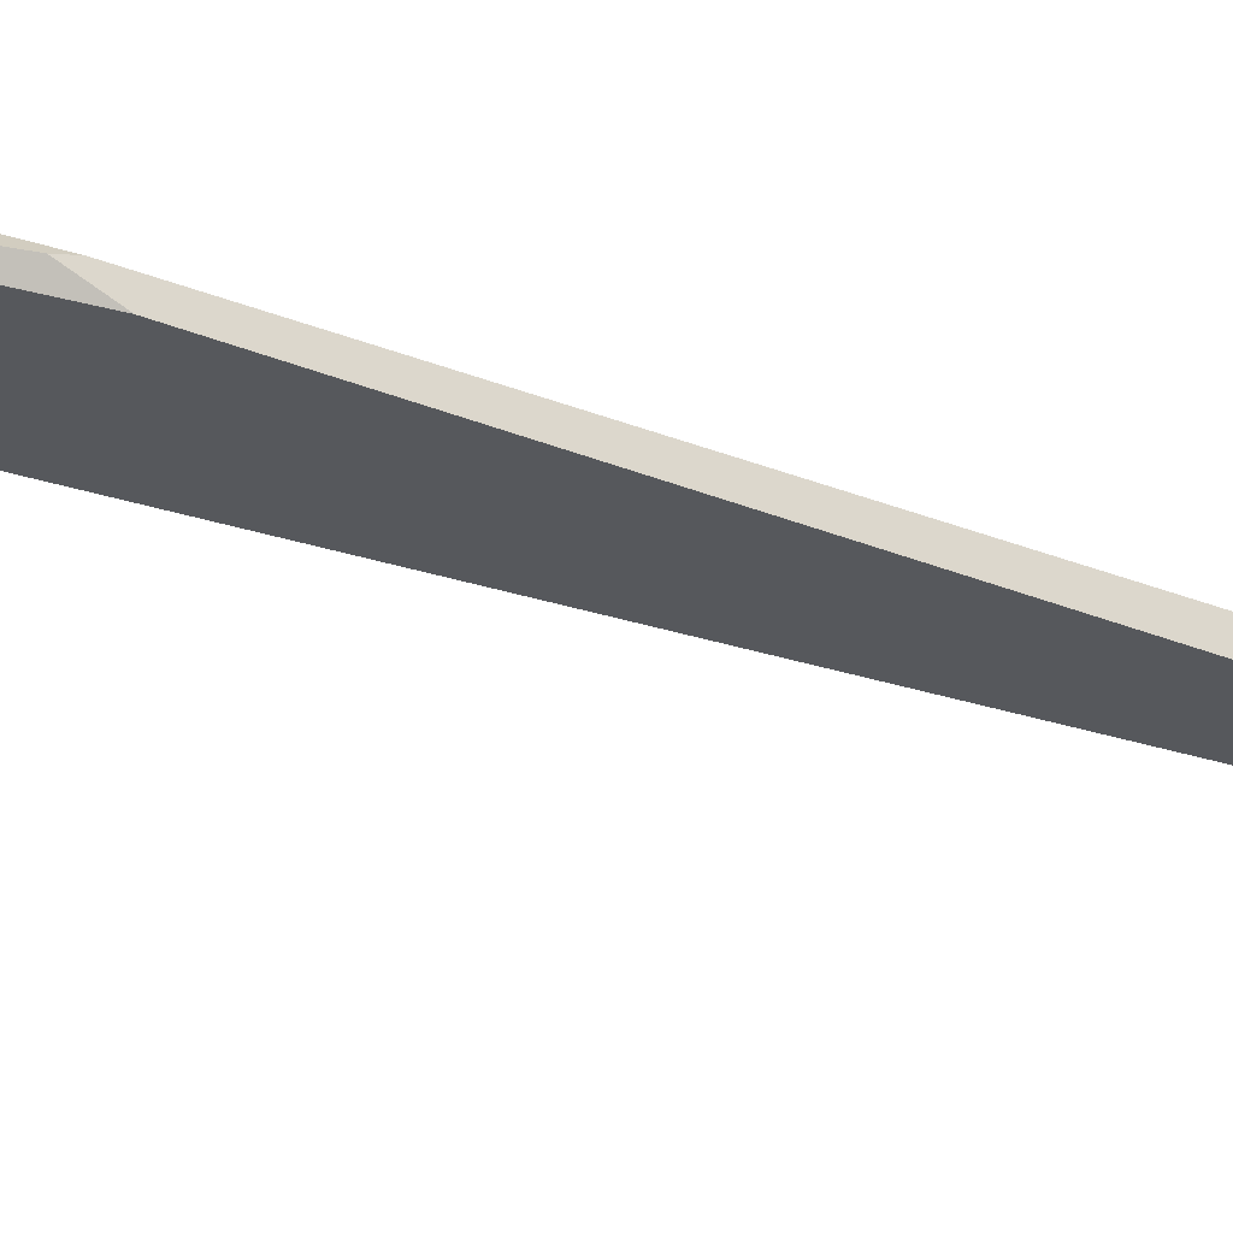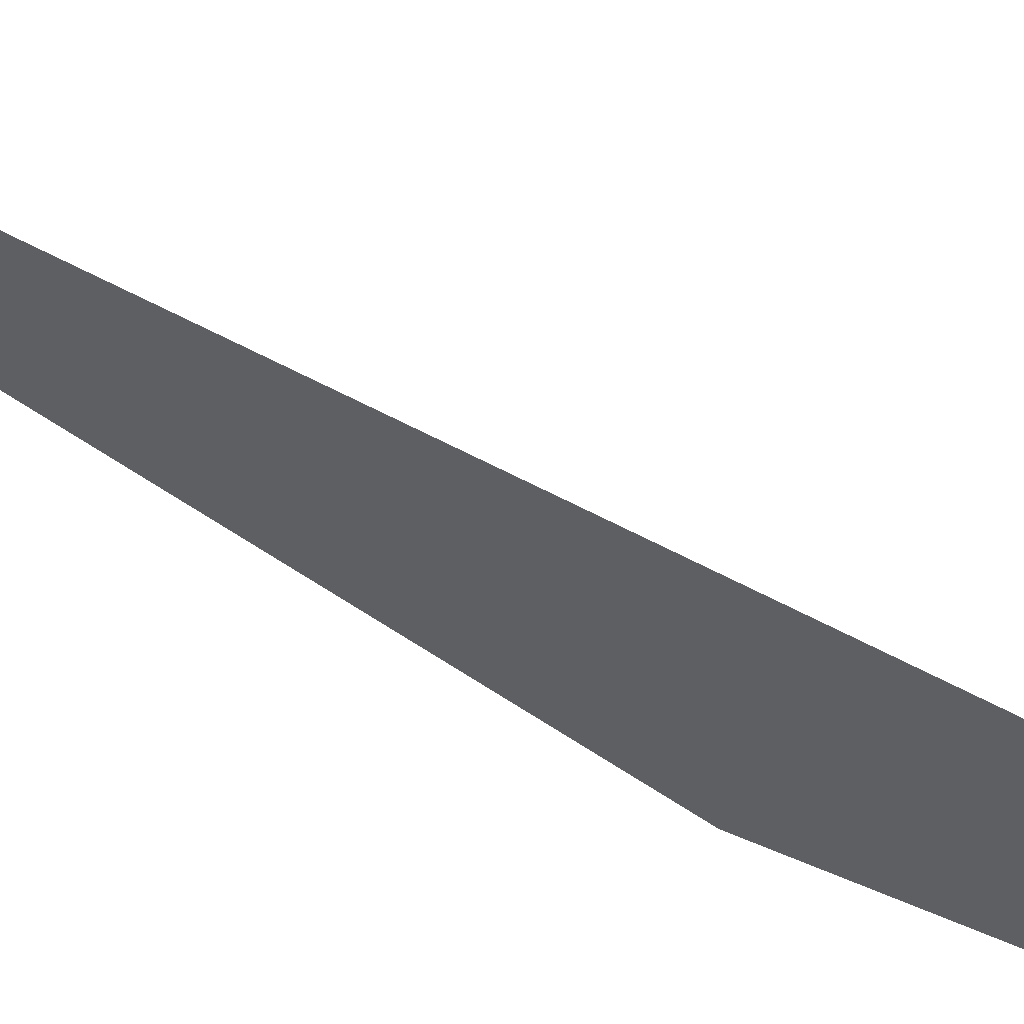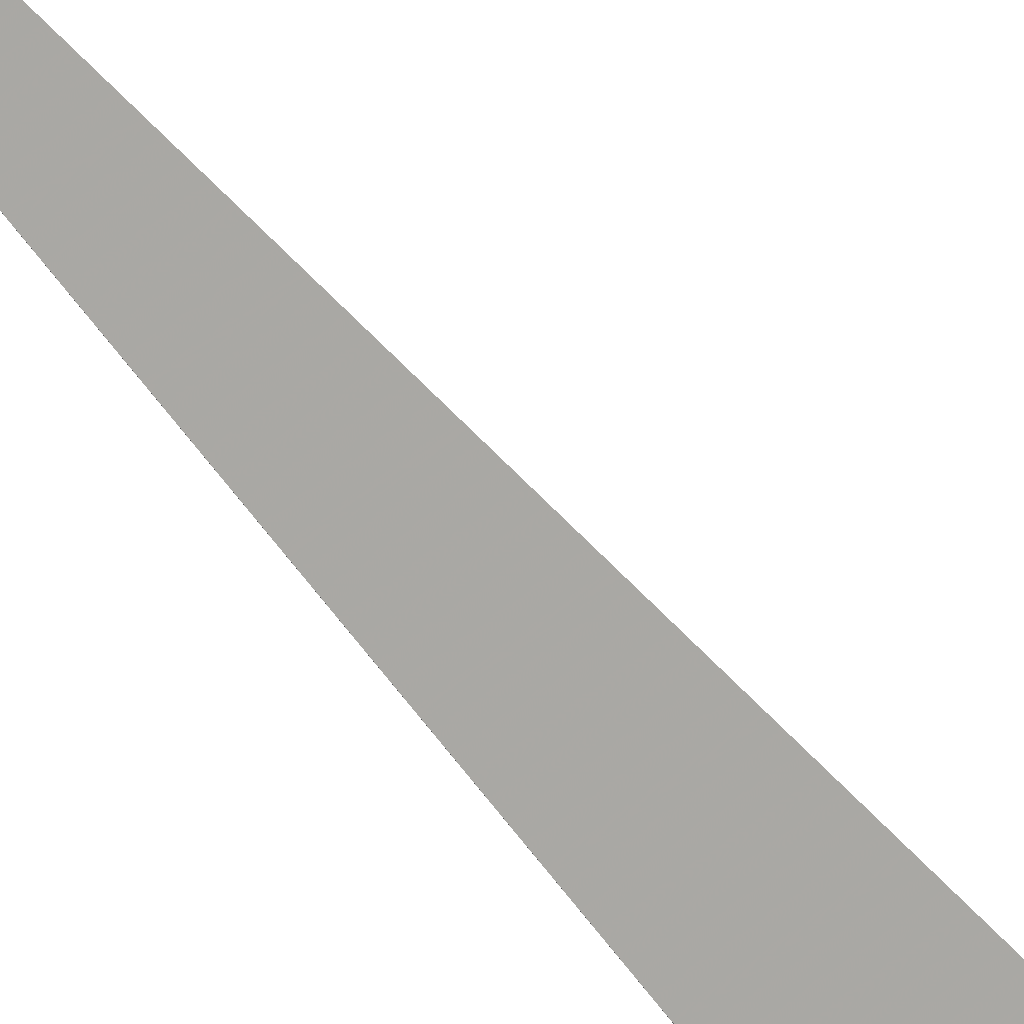
<metadata>
{"format":"obj","ext":"obj","renderer":"f3d","projection":"perspective","resolution":1024,"background":"white","views":[{"elev":-45.1,"azim":57.6,"up":"+Y"},{"elev":-29.1,"azim":-141.7,"up":"+Y"},{"elev":-60.8,"azim":-147.6,"up":"+Y"}]}
</metadata>
<code>
o WoodenBrokenPlanks_448
v 177.3 43.63 30.91
v 178.1 43.18 29.26
v 180 43.27 23.06
v 181.8 43.72 17.09
v 181.8 43.84 16.76
v 181 44.2 18.81
v 182.8 44.95 4.504
v 181.7 43.51 16.21
v 183.8 45.75 -10.28
v 176.3 43.78 28.91
v 176.3 43.75 28.76
v 176.9 43.98 24.96
f 1 2 3 4
f 6 1 4 5
f 6 5 7
f 8 9 7 5
f 8 5 4
f 8 4 3
f 2 1 10 11
f 8 3 2 12
f 2 11 12
f 8 12 9
f 12 11 10
f 1 6 7 9
f 10 1 9 12

</code>
